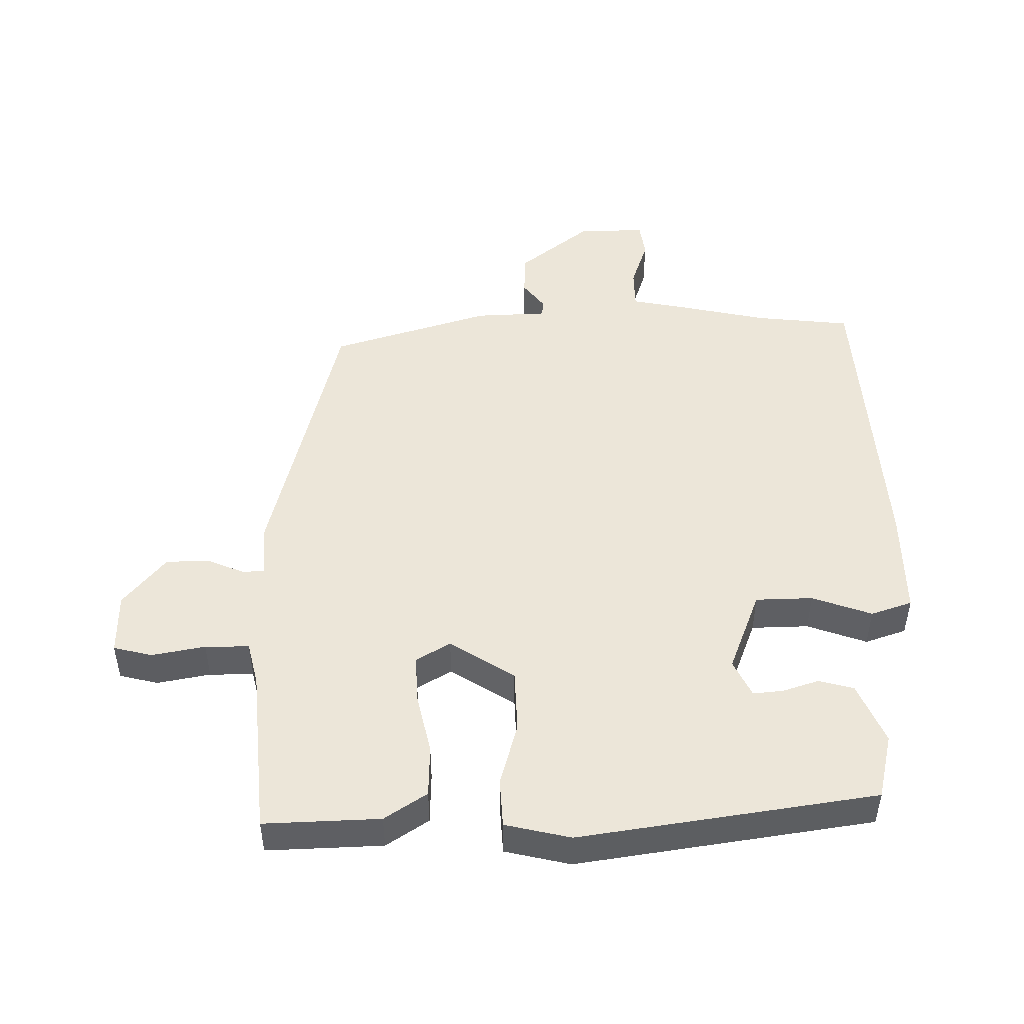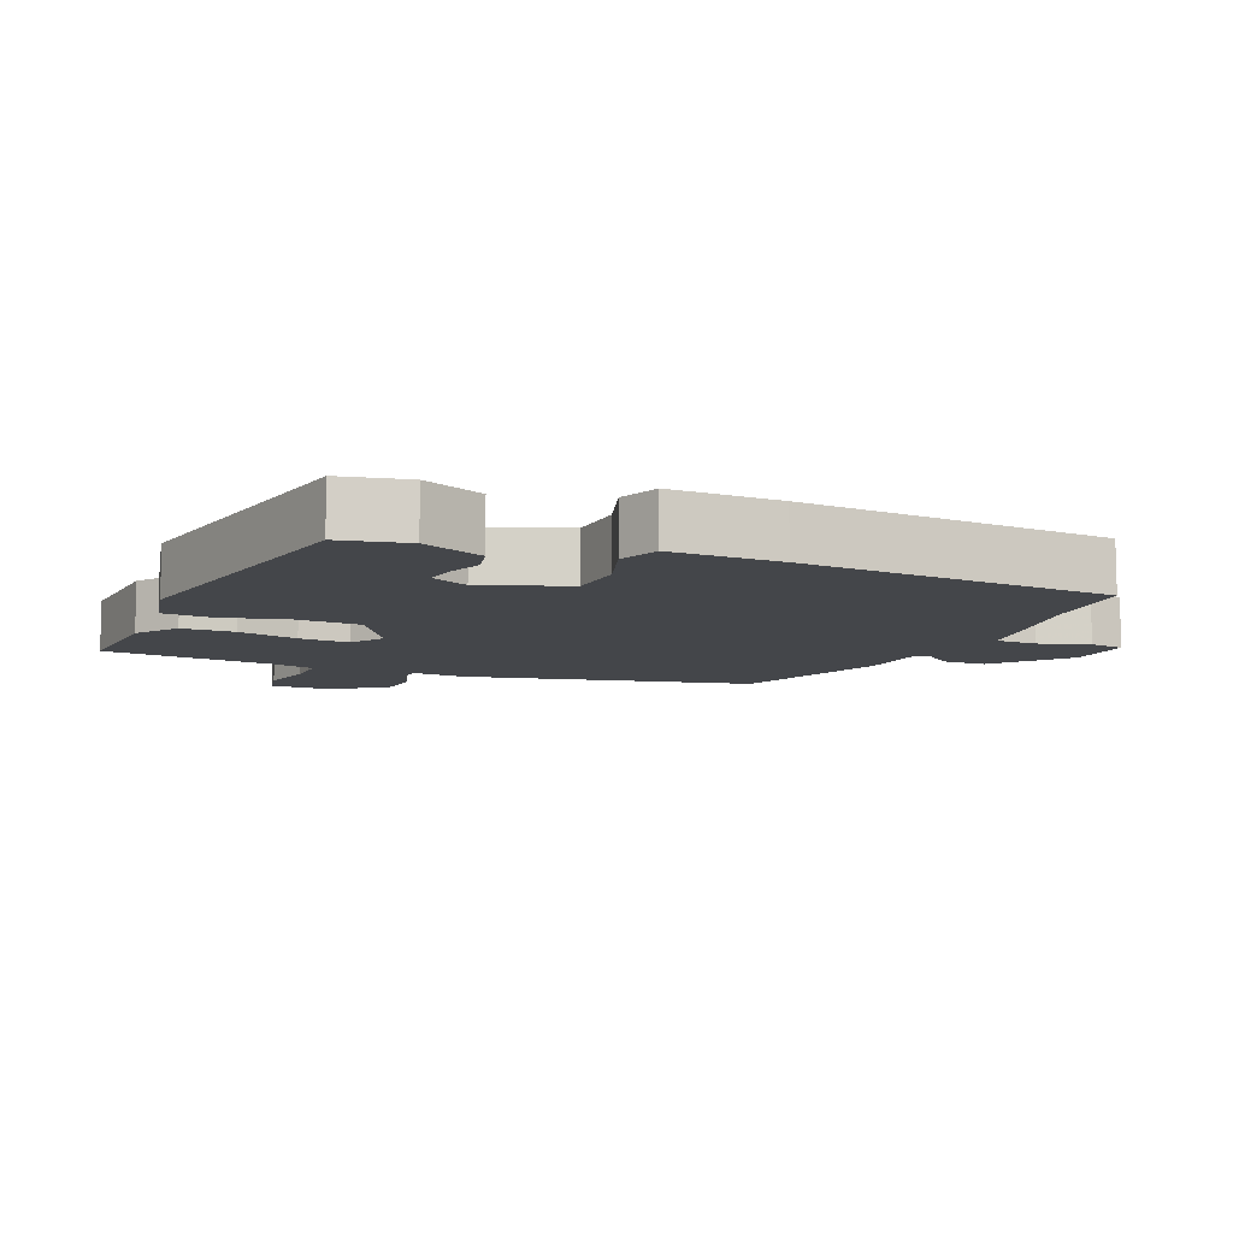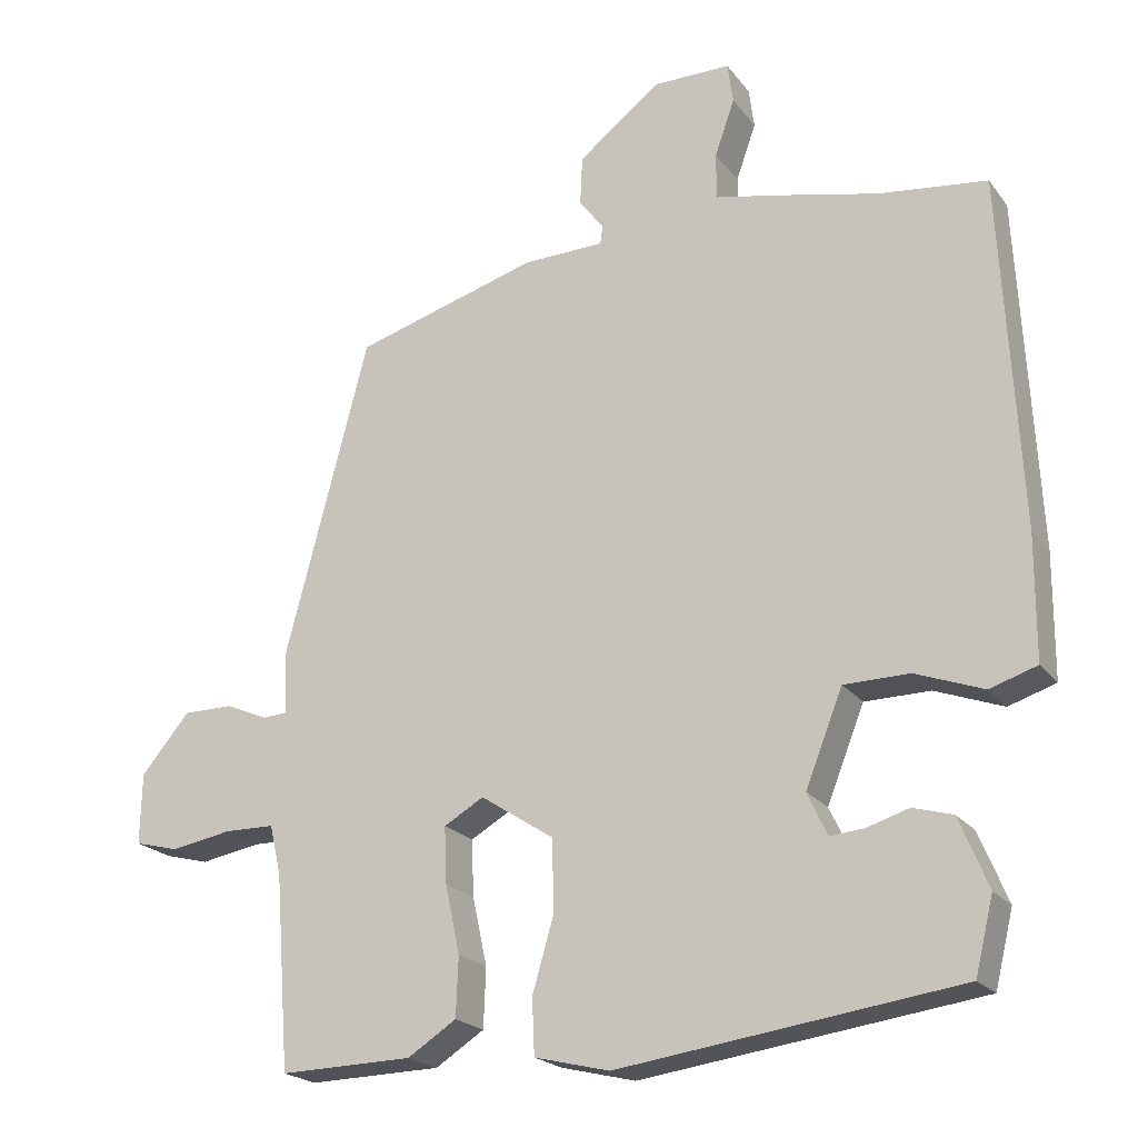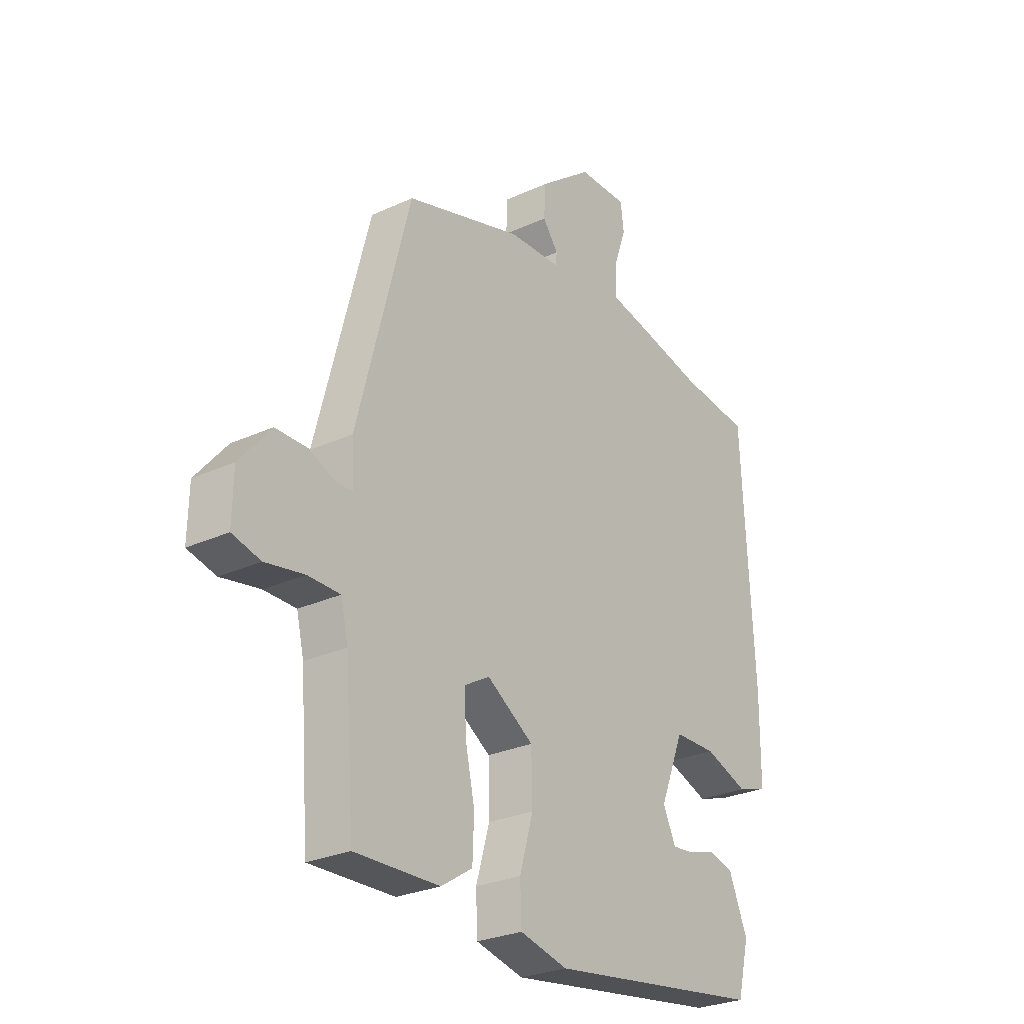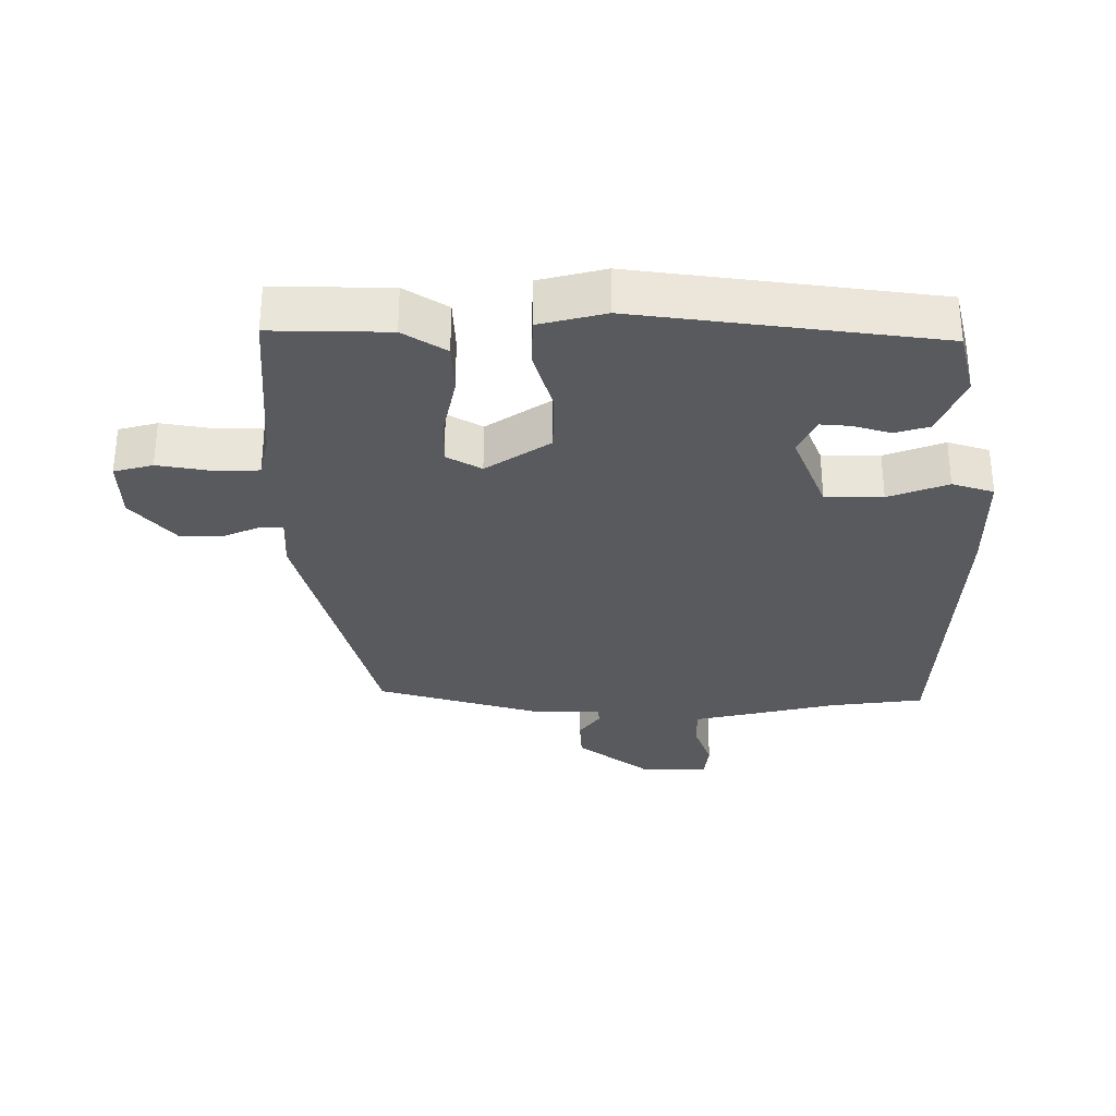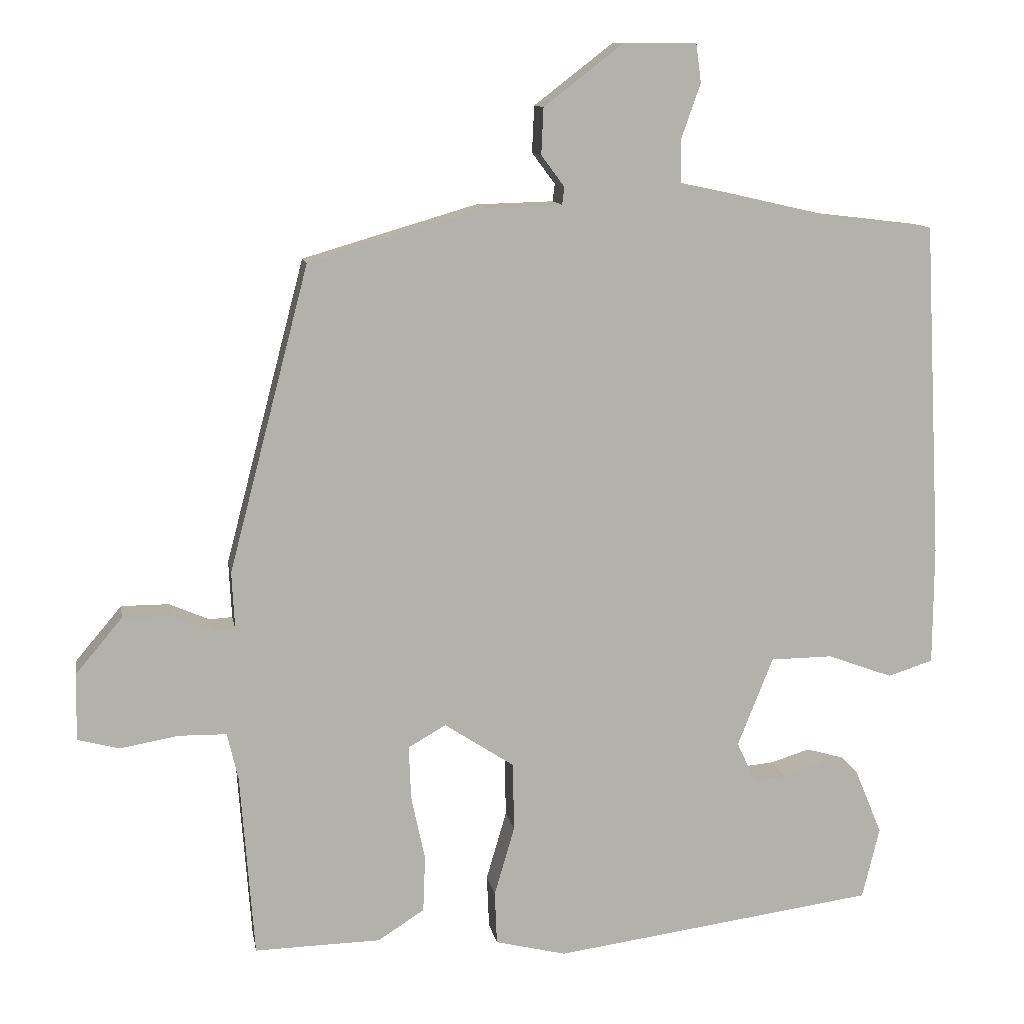
<metadata>
{"format":"obj","ext":"obj","renderer":"f3d","projection":"perspective","resolution":1024,"background":"white","views":[{"elev":48.6,"azim":178.6,"up":"+Y"},{"elev":-9.4,"azim":-115.0,"up":"+Y"},{"elev":-21.1,"azim":-153.5,"up":"+Z"},{"elev":-27.1,"azim":125.6,"up":"+Z"},{"elev":-31.2,"azim":-179.7,"up":"+Y"},{"elev":11.1,"azim":170.2,"up":"+Z"}]}
</metadata>
<code>
v 0.37 0.07 0.464
v 0.48 0.07 0.044
v 0.476 0.07 -0.035
v 0.508 0.07 -0.037
v 0.563 0.07 -0.013
v 0.629 0.07 -0.013
v 0.693 0.07 -0.089
v 0.695 0.07 -0.182
v 0.637 0.07 -0.197
v 0.557 0.07 -0.183
v 0.491 0.07 -0.184
v 0.476 0.07 -0.249
v 0.457 0.07 -0.502
v 0.283 0.07 -0.498
v 0.219 0.07 -0.457
v 0.216 0.07 -0.379
v 0.235 0.07 -0.29
v 0.238 0.07 -0.216
v 0.186 0.07 -0.186
v 0.09 0.07 -0.249
v 0.088 0.07 -0.343
v 0.116 0.07 -0.439
v 0.113 0.07 -0.512
v 0.015 0.07 -0.536
v -0.43 0.07 -0.475
v -0.454 0.07 -0.377
v -0.416 0.07 -0.285
v -0.364 0.07 -0.27
v -0.309 0.07 -0.287
v -0.264 0.07 -0.291
v -0.238 0.07 -0.235
v -0.287 0.07 -0.112
v -0.373 0.07 -0.111
v -0.462 0.07 -0.144
v -0.524 0.07 -0.124
v -0.525 0.07 0.038
v -0.501 0.07 0.5
v -0.359 0.07 0.517
v -0.228 0.07 0.547
v -0.143 0.07 0.565
v -0.143 0.07 0.626
v -0.169 0.07 0.7
v -0.162 0.07 0.753
v -0.061 0.07 0.753
v 0.048 0.07 0.669
v 0.051 0.07 0.605
v 0.019 0.07 0.562
v 0.022 0.07 0.538
v 0.129 0.07 0.535
v 0.37 0 0.464
v 0.48 0 0.044
v 0.476 0 -0.035
v 0.508 0 -0.037
v 0.563 0 -0.013
v 0.629 0 -0.013
v 0.693 0 -0.089
v 0.695 0 -0.182
v 0.637 0 -0.197
v 0.557 0 -0.183
v 0.491 0 -0.184
v 0.476 0 -0.249
v 0.457 0 -0.502
v 0.283 0 -0.498
v 0.219 0 -0.457
v 0.216 0 -0.379
v 0.235 0 -0.29
v 0.238 0 -0.216
v 0.186 0 -0.186
v 0.09 0 -0.249
v 0.088 0 -0.343
v 0.116 0 -0.439
v 0.113 0 -0.512
v 0.015 0 -0.536
v -0.43 0 -0.475
v -0.454 0 -0.377
v -0.416 0 -0.285
v -0.364 0 -0.27
v -0.309 0 -0.287
v -0.264 0 -0.291
v -0.238 0 -0.235
v -0.287 0 -0.112
v -0.373 0 -0.111
v -0.462 0 -0.144
v -0.524 0 -0.124
v -0.525 0 0.038
v -0.501 0 0.5
v -0.359 0 0.517
v -0.228 0 0.547
v -0.143 0 0.565
v -0.143 0 0.626
v -0.169 0 0.7
v -0.162 0 0.753
v -0.061 0 0.753
v 0.048 0 0.669
v 0.051 0 0.605
v 0.019 0 0.562
v 0.022 0 0.538
v 0.129 0 0.535
f 48 49 1 2
f 44 45 46 47
f 44 47 48
f 41 42 43 44
f 40 41 44 48
f 38 39 40 48
f 33 34 35 36
f 32 33 36 37
f 31 32 37 38
f 26 27 28 29
f 26 29 30
f 25 26 30
f 24 25 30
f 21 22 23 24
f 20 21 24 30
f 19 20 30 31
f 14 15 16 17
f 12 13 14 17
f 11 12 17 18
f 7 8 9 10
f 7 10 11
f 4 5 6 7
f 3 4 7 11
f 38 48 2 3
f 19 31 38 3
f 3 11 18 19
f 51 50 98 97
f 96 95 94 93
f 97 96 93
f 93 92 91 90
f 97 93 90 89
f 97 89 88 87
f 85 84 83 82
f 86 85 82 81
f 87 86 81 80
f 78 77 76 75
f 79 78 75
f 79 75 74
f 79 74 73
f 73 72 71 70
f 79 73 70 69
f 80 79 69 68
f 66 65 64 63
f 66 63 62 61
f 67 66 61 60
f 59 58 57 56
f 60 59 56
f 56 55 54 53
f 60 56 53 52
f 52 51 97 87
f 52 87 80 68
f 68 67 60 52
f 1 50 51 2
f 2 51 52 3
f 3 52 53 4
f 4 53 54 5
f 5 54 55 6
f 6 55 56 7
f 7 56 57 8
f 8 57 58 9
f 9 58 59 10
f 10 59 60 11
f 11 60 61 12
f 12 61 62 13
f 13 62 63 14
f 14 63 64 15
f 15 64 65 16
f 16 65 66 17
f 17 66 67 18
f 18 67 68 19
f 19 68 69 20
f 20 69 70 21
f 21 70 71 22
f 22 71 72 23
f 23 72 73 24
f 24 73 74 25
f 25 74 75 26
f 26 75 76 27
f 27 76 77 28
f 28 77 78 29
f 29 78 79 30
f 30 79 80 31
f 31 80 81 32
f 32 81 82 33
f 33 82 83 34
f 34 83 84 35
f 35 84 85 36
f 36 85 86 37
f 37 86 87 38
f 38 87 88 39
f 39 88 89 40
f 40 89 90 41
f 41 90 91 42
f 42 91 92 43
f 43 92 93 44
f 44 93 94 45
f 45 94 95 46
f 46 95 96 47
f 47 96 97 48
f 48 97 98 49
f 49 98 50 1

</code>
